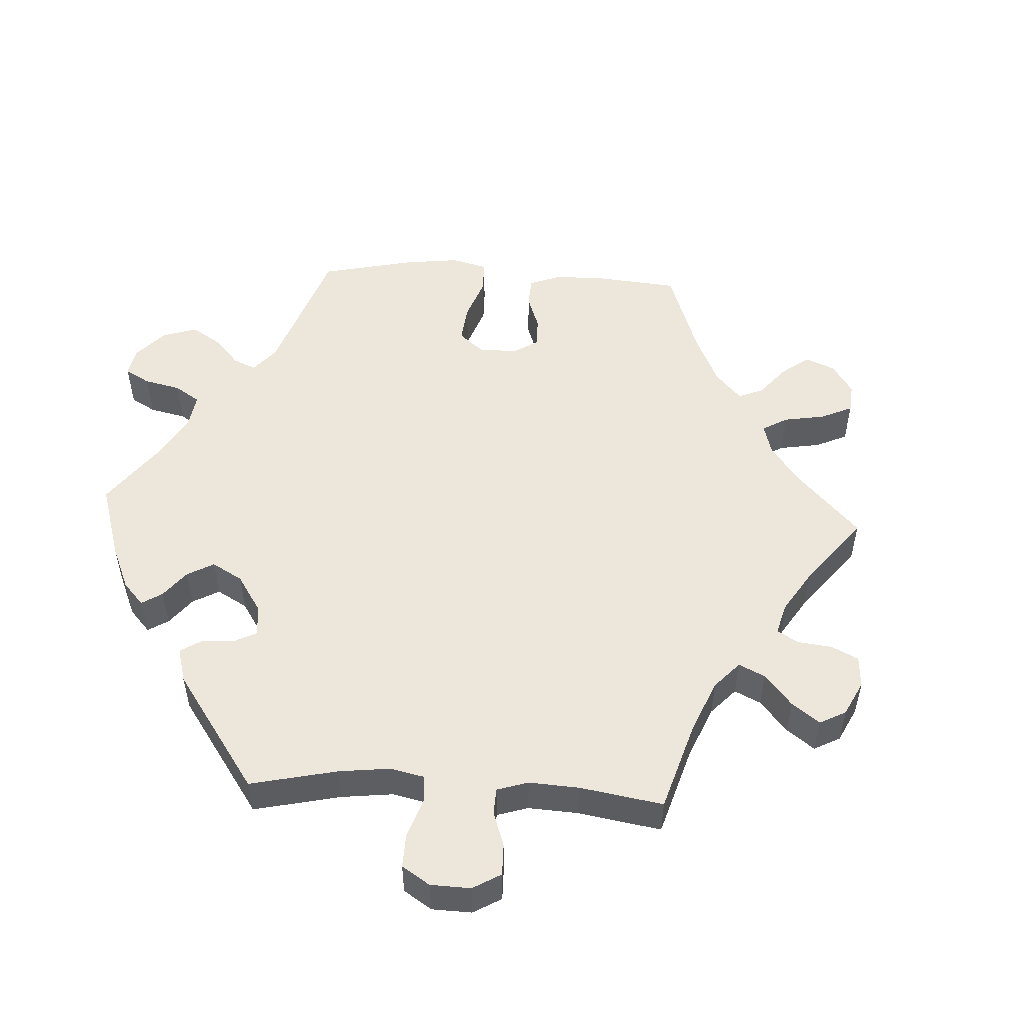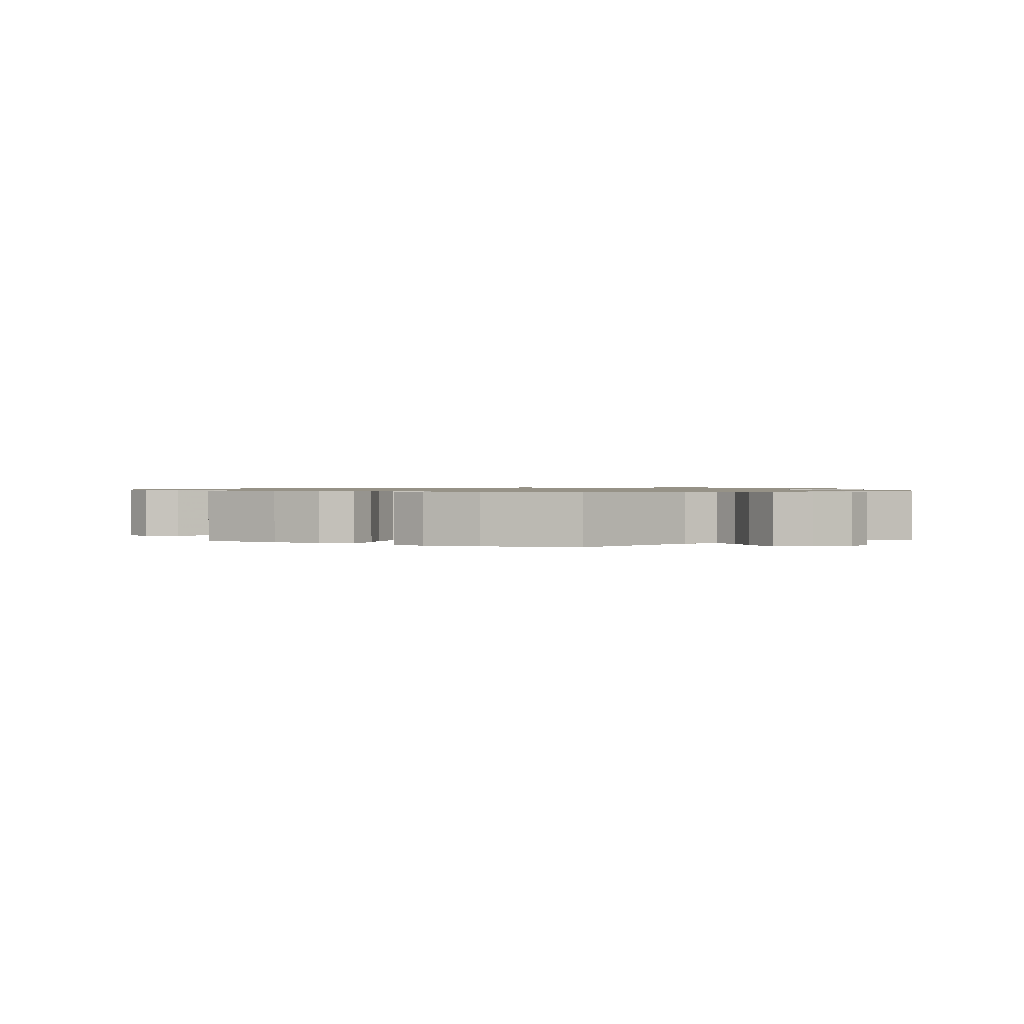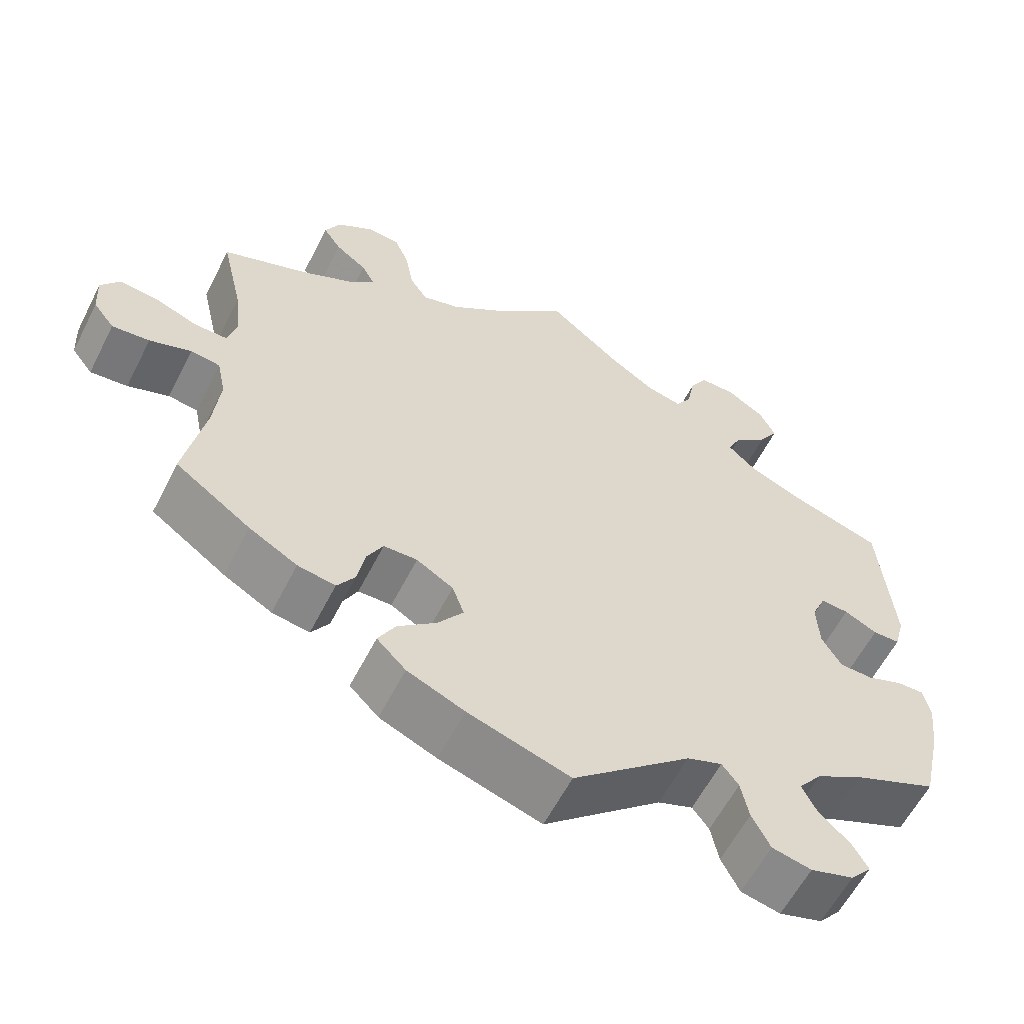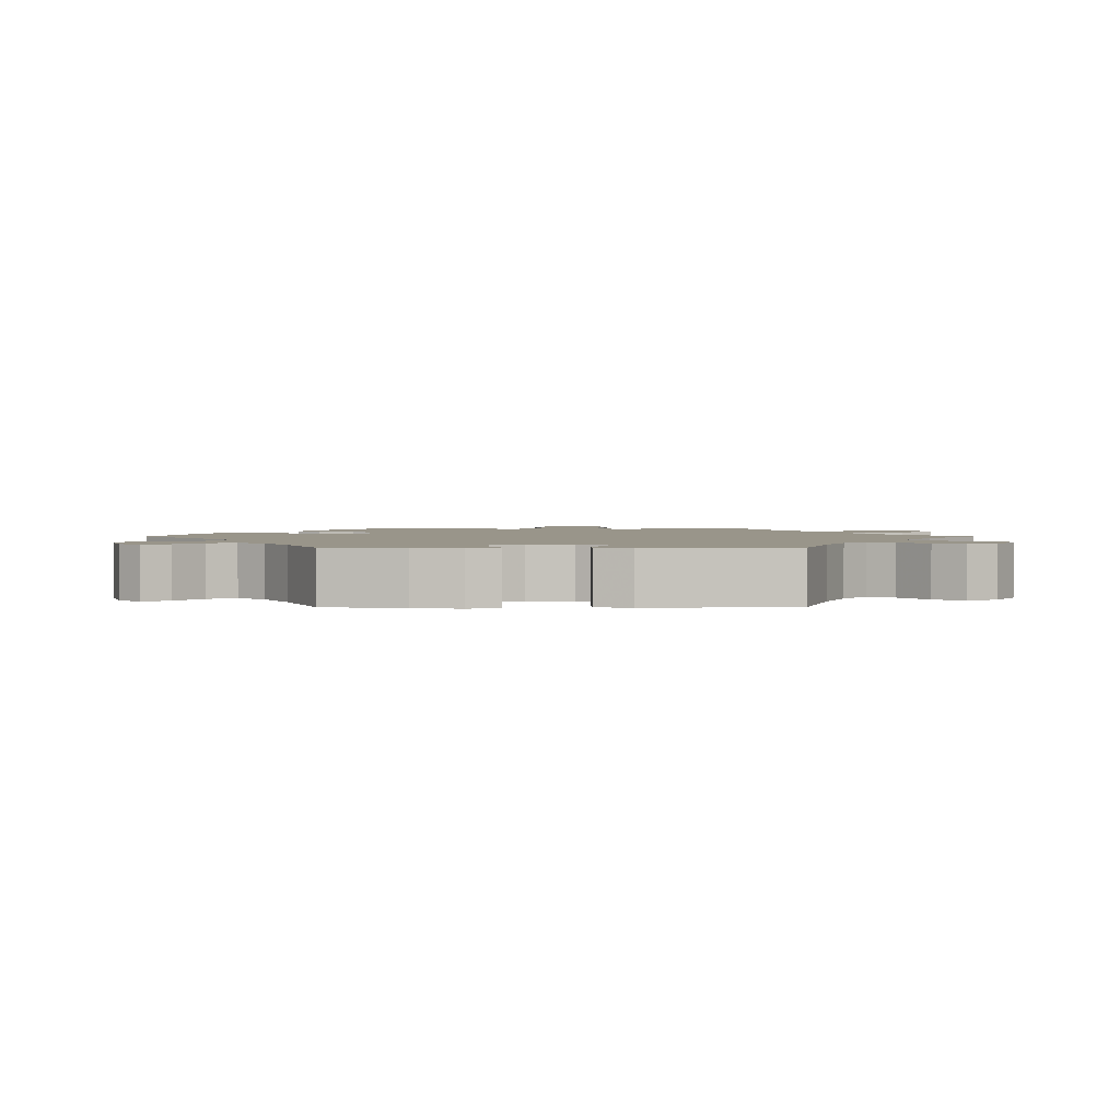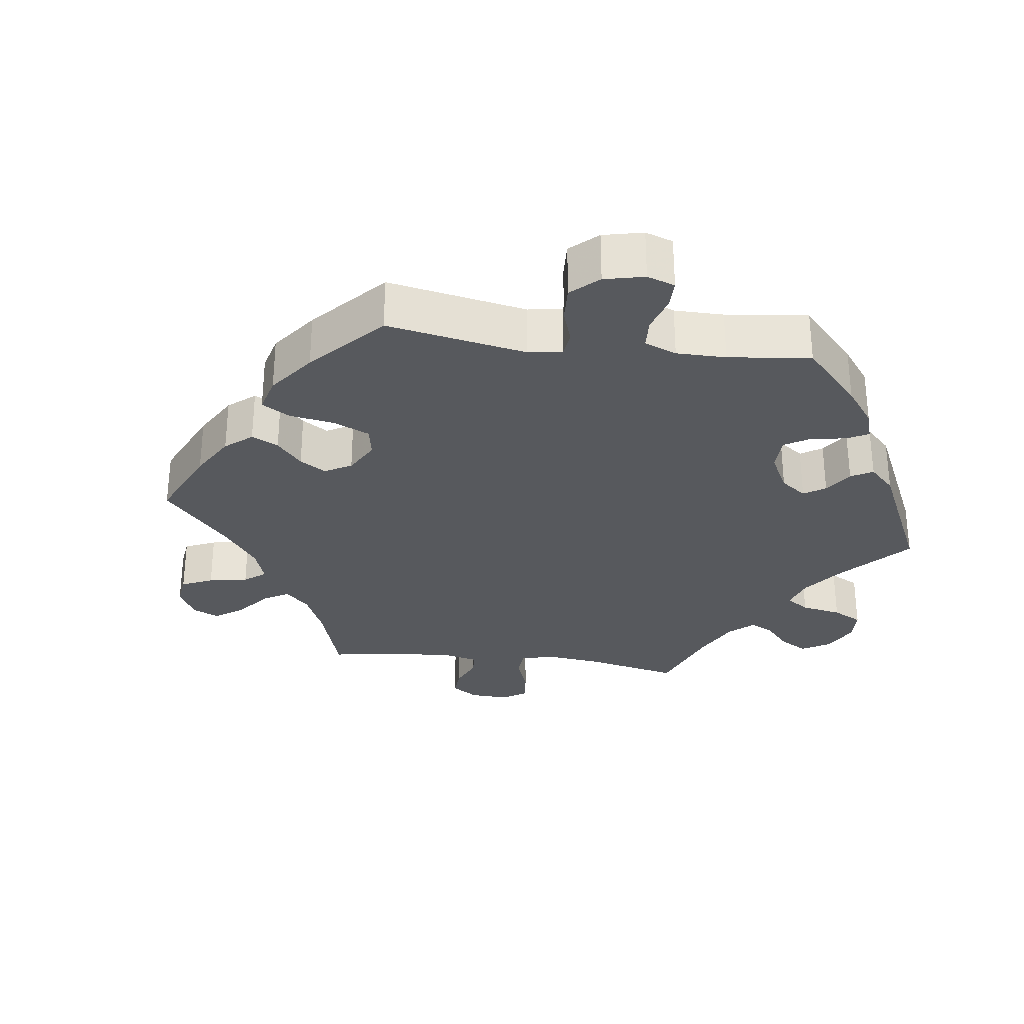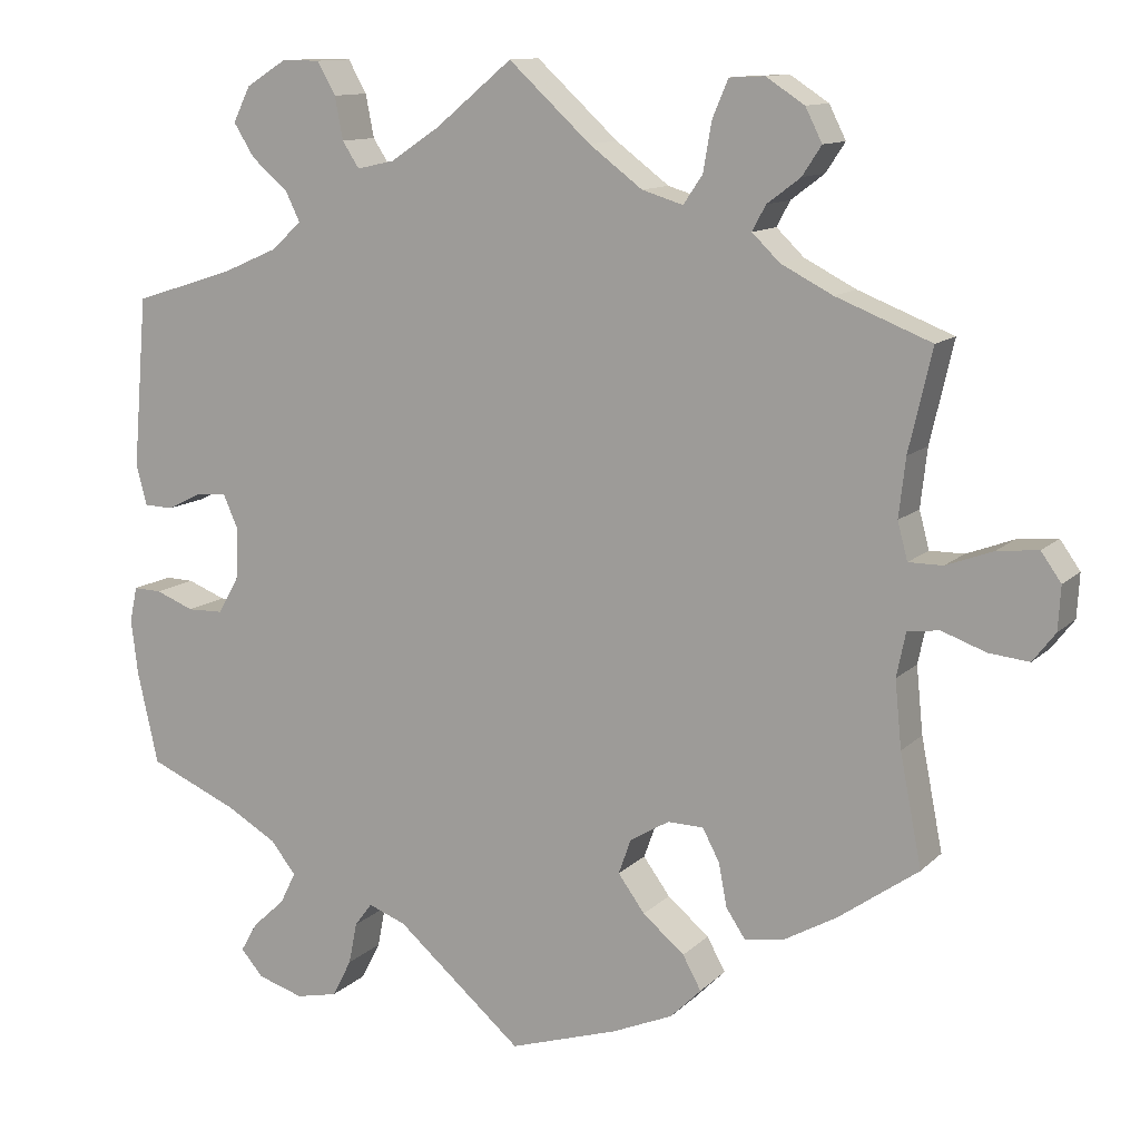
<metadata>
{"format":"obj","ext":"obj","renderer":"f3d","projection":"perspective","resolution":1024,"background":"white","views":[{"elev":51.7,"azim":-26.8,"up":"+Y"},{"elev":1.0,"azim":176.6,"up":"+Y"},{"elev":-59.6,"azim":153.1,"up":"+Z"},{"elev":2.1,"azim":-90.2,"up":"+Y"},{"elev":-29.7,"azim":-157.6,"up":"+Y"},{"elev":11.8,"azim":26.3,"up":"+Z"}]}
</metadata>
<code>
v -0.525 0.07 -0.178
v -0.533 0.07 -0.112
v -0.524 0.07 -0.07
v -0.49 0.07 -0.071
v -0.444 0.07 -0.089
v -0.401 0.07 -0.088
v -0.376 0.07 -0.045
v -0.373 0.07 0.017
v -0.391 0.07 0.058
v -0.427 0.07 0.056
v -0.469 0.07 0.035
v -0.504 0.07 0.036
v -0.517 0.07 0.085
v -0.5 0.07 0.289
v -0.38 0.07 0.327
v -0.313 0.07 0.356
v -0.277 0.07 0.389
v -0.294 0.07 0.424
v -0.338 0.07 0.462
v -0.363 0.07 0.502
v -0.342 0.07 0.544
v -0.294 0.07 0.574
v -0.248 0.07 0.574
v -0.226 0.07 0.535
v -0.216 0.07 0.484
v -0.196 0.07 0.453
v -0.151 0.07 0.463
v -0.092 0.07 0.502
v 0 0.07 0.578
v 0.098 0.07 0.488
v 0.162 0.07 0.44
v 0.211 0.07 0.425
v 0.234 0.07 0.459
v 0.244 0.07 0.517
v 0.263 0.07 0.562
v 0.305 0.07 0.564
v 0.351 0.07 0.534
v 0.371 0.07 0.494
v 0.348 0.07 0.459
v 0.308 0.07 0.429
v 0.292 0.07 0.399
v 0.325 0.07 0.367
v 0.387 0.07 0.335
v 0.501 0.07 0.29
v 0.473 0.07 0.169
v 0.465 0.07 0.099
v 0.477 0.07 0.054
v 0.518 0.07 0.054
v 0.574 0.07 0.075
v 0.623 0.07 0.08
v 0.647 0.07 0.046
v 0.644 0.07 -0.006
v 0.617 0.07 -0.041
v 0.569 0.07 -0.036
v 0.516 0.07 -0.017
v 0.478 0.07 -0.022
v 0.467 0.07 -0.075
v 0.475 0.07 -0.155
v 0.501 0.07 -0.288
v 0.405 0.07 -0.356
v 0.343 0.07 -0.391
v 0.295 0.07 -0.399
v 0.272 0.07 -0.364
v 0.262 0.07 -0.312
v 0.242 0.07 -0.274
v 0.199 0.07 -0.273
v 0.152 0.07 -0.301
v 0.137 0.07 -0.343
v 0.169 0.07 -0.387
v 0.219 0.07 -0.429
v 0.241 0.07 -0.469
v 0.204 0.07 -0.506
v 0.131 0.07 -0.537
v 0.001 0.07 -0.578
v -0.15 0.07 -0.448
v -0.195 0.07 -0.431
v -0.216 0.07 -0.459
v -0.226 0.07 -0.509
v -0.249 0.07 -0.554
v -0.299 0.07 -0.565
v -0.354 0.07 -0.548
v -0.381 0.07 -0.517
v -0.361 0.07 -0.482
v -0.322 0.07 -0.446
v -0.303 0.07 -0.408
v -0.333 0.07 -0.37
v -0.393 0.07 -0.335
v -0.5 0.07 -0.289
v -0.525 0 -0.178
v -0.533 0 -0.112
v -0.524 0 -0.07
v -0.49 0 -0.071
v -0.444 0 -0.089
v -0.401 0 -0.088
v -0.376 0 -0.045
v -0.373 0 0.017
v -0.391 0 0.058
v -0.427 0 0.056
v -0.469 0 0.035
v -0.504 0 0.036
v -0.517 0 0.085
v -0.5 0 0.289
v -0.38 0 0.327
v -0.313 0 0.356
v -0.277 0 0.389
v -0.294 0 0.424
v -0.338 0 0.462
v -0.363 0 0.502
v -0.342 0 0.544
v -0.294 0 0.574
v -0.248 0 0.574
v -0.226 0 0.535
v -0.216 0 0.484
v -0.196 0 0.453
v -0.151 0 0.463
v -0.092 0 0.502
v 0 0 0.578
v 0.098 0 0.488
v 0.162 0 0.44
v 0.211 0 0.425
v 0.234 0 0.459
v 0.244 0 0.517
v 0.263 0 0.562
v 0.305 0 0.564
v 0.351 0 0.534
v 0.371 0 0.494
v 0.348 0 0.459
v 0.308 0 0.429
v 0.292 0 0.399
v 0.325 0 0.367
v 0.387 0 0.335
v 0.501 0 0.29
v 0.473 0 0.169
v 0.465 0 0.099
v 0.477 0 0.054
v 0.518 0 0.054
v 0.574 0 0.075
v 0.623 0 0.08
v 0.647 0 0.046
v 0.644 0 -0.006
v 0.617 0 -0.041
v 0.569 0 -0.036
v 0.516 0 -0.017
v 0.478 0 -0.022
v 0.467 0 -0.075
v 0.475 0 -0.155
v 0.501 0 -0.288
v 0.405 0 -0.356
v 0.343 0 -0.391
v 0.295 0 -0.399
v 0.272 0 -0.364
v 0.262 0 -0.312
v 0.242 0 -0.274
v 0.199 0 -0.273
v 0.152 0 -0.301
v 0.137 0 -0.343
v 0.169 0 -0.387
v 0.219 0 -0.429
v 0.241 0 -0.469
v 0.204 0 -0.506
v 0.131 0 -0.537
v 0.001 0 -0.578
v -0.15 0 -0.448
v -0.195 0 -0.431
v -0.216 0 -0.459
v -0.226 0 -0.509
v -0.249 0 -0.554
v -0.299 0 -0.565
v -0.354 0 -0.548
v -0.381 0 -0.517
v -0.361 0 -0.482
v -0.322 0 -0.446
v -0.303 0 -0.408
v -0.333 0 -0.37
v -0.393 0 -0.335
v -0.5 0 -0.289
f 87 88 1 2
f 86 87 2 3
f 85 86 3 4
f 81 82 83 84
f 81 84 85
f 80 81 85
f 77 78 79 80
f 76 77 80 85
f 72 73 74 75
f 72 75 76
f 69 70 71 72
f 68 69 72 76
f 67 68 76 85
f 61 62 63 64
f 61 64 65
f 58 59 60 61
f 57 58 61 65
f 56 57 65 66
f 52 53 54 55
f 50 51 52 55
f 48 49 50 55
f 47 48 55 56
f 46 47 56 66
f 43 44 45
f 42 43 45 46
f 41 42 46 66
f 37 38 39 40
f 37 40 41
f 36 37 41
f 33 34 35 36
f 33 36 41 66
f 28 29 30
f 27 28 30 31
f 26 27 31 32
f 22 23 24 25
f 22 25 26
f 21 22 26
f 18 19 20 21
f 17 18 21 26
f 16 17 26 32
f 12 13 14 15
f 10 11 12 15
f 9 10 15 16
f 8 9 16 32
f 85 4 5
f 85 5 6
f 67 85 6 7
f 32 33 66 67
f 7 8 32 67
f 90 89 176 175
f 91 90 175 174
f 92 91 174 173
f 172 171 170 169
f 173 172 169
f 173 169 168
f 168 167 166 165
f 173 168 165 164
f 163 162 161 160
f 164 163 160
f 160 159 158 157
f 164 160 157 156
f 173 164 156 155
f 152 151 150 149
f 153 152 149
f 149 148 147 146
f 153 149 146 145
f 154 153 145 144
f 143 142 141 140
f 143 140 139 138
f 143 138 137 136
f 144 143 136 135
f 154 144 135 134
f 133 132 131
f 134 133 131 130
f 154 134 130 129
f 128 127 126 125
f 129 128 125
f 129 125 124
f 124 123 122 121
f 154 129 124 121
f 118 117 116
f 119 118 116 115
f 120 119 115 114
f 113 112 111 110
f 114 113 110
f 114 110 109
f 109 108 107 106
f 114 109 106 105
f 120 114 105 104
f 103 102 101 100
f 103 100 99 98
f 104 103 98 97
f 120 104 97 96
f 93 92 173
f 94 93 173
f 95 94 173 155
f 155 154 121 120
f 155 120 96 95
f 1 89 90 2
f 2 90 91 3
f 3 91 92 4
f 4 92 93 5
f 5 93 94 6
f 6 94 95 7
f 7 95 96 8
f 8 96 97 9
f 9 97 98 10
f 10 98 99 11
f 11 99 100 12
f 12 100 101 13
f 13 101 102 14
f 14 102 103 15
f 15 103 104 16
f 16 104 105 17
f 17 105 106 18
f 18 106 107 19
f 19 107 108 20
f 20 108 109 21
f 21 109 110 22
f 22 110 111 23
f 23 111 112 24
f 24 112 113 25
f 25 113 114 26
f 26 114 115 27
f 27 115 116 28
f 28 116 117 29
f 29 117 118 30
f 30 118 119 31
f 31 119 120 32
f 32 120 121 33
f 33 121 122 34
f 34 122 123 35
f 35 123 124 36
f 36 124 125 37
f 37 125 126 38
f 38 126 127 39
f 39 127 128 40
f 40 128 129 41
f 41 129 130 42
f 42 130 131 43
f 43 131 132 44
f 44 132 133 45
f 45 133 134 46
f 46 134 135 47
f 47 135 136 48
f 48 136 137 49
f 49 137 138 50
f 50 138 139 51
f 51 139 140 52
f 52 140 141 53
f 53 141 142 54
f 54 142 143 55
f 55 143 144 56
f 56 144 145 57
f 57 145 146 58
f 58 146 147 59
f 59 147 148 60
f 60 148 149 61
f 61 149 150 62
f 62 150 151 63
f 63 151 152 64
f 64 152 153 65
f 65 153 154 66
f 66 154 155 67
f 67 155 156 68
f 68 156 157 69
f 69 157 158 70
f 70 158 159 71
f 71 159 160 72
f 72 160 161 73
f 73 161 162 74
f 74 162 163 75
f 75 163 164 76
f 76 164 165 77
f 77 165 166 78
f 78 166 167 79
f 79 167 168 80
f 80 168 169 81
f 81 169 170 82
f 82 170 171 83
f 83 171 172 84
f 84 172 173 85
f 85 173 174 86
f 86 174 175 87
f 87 175 176 88
f 88 176 89 1

</code>
